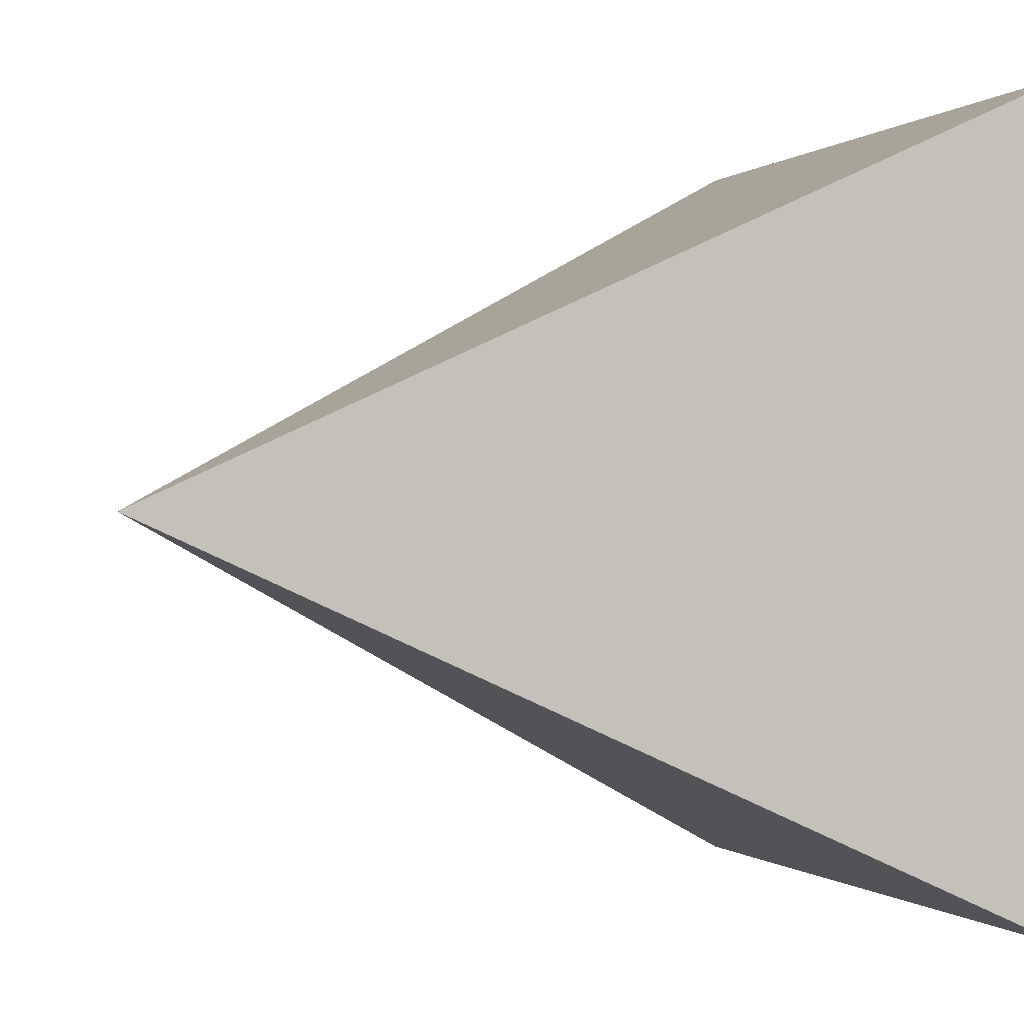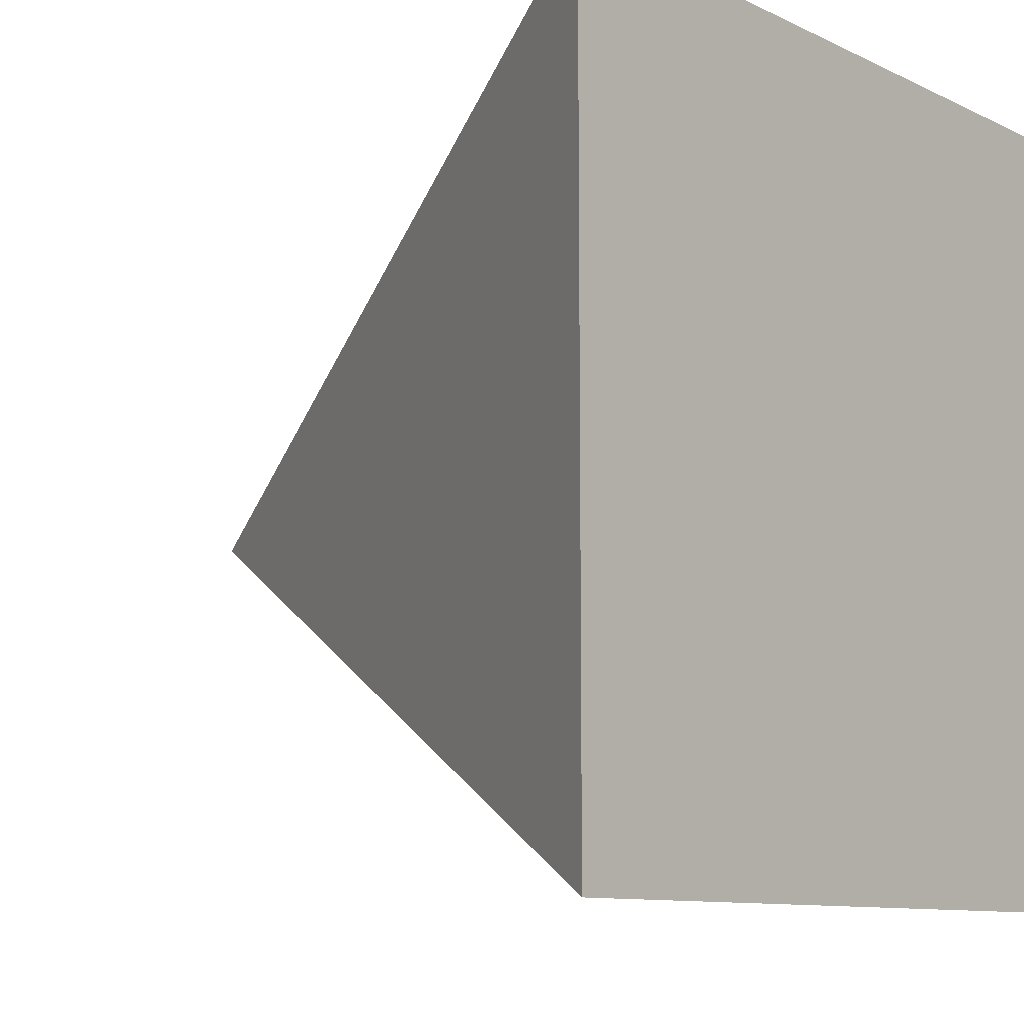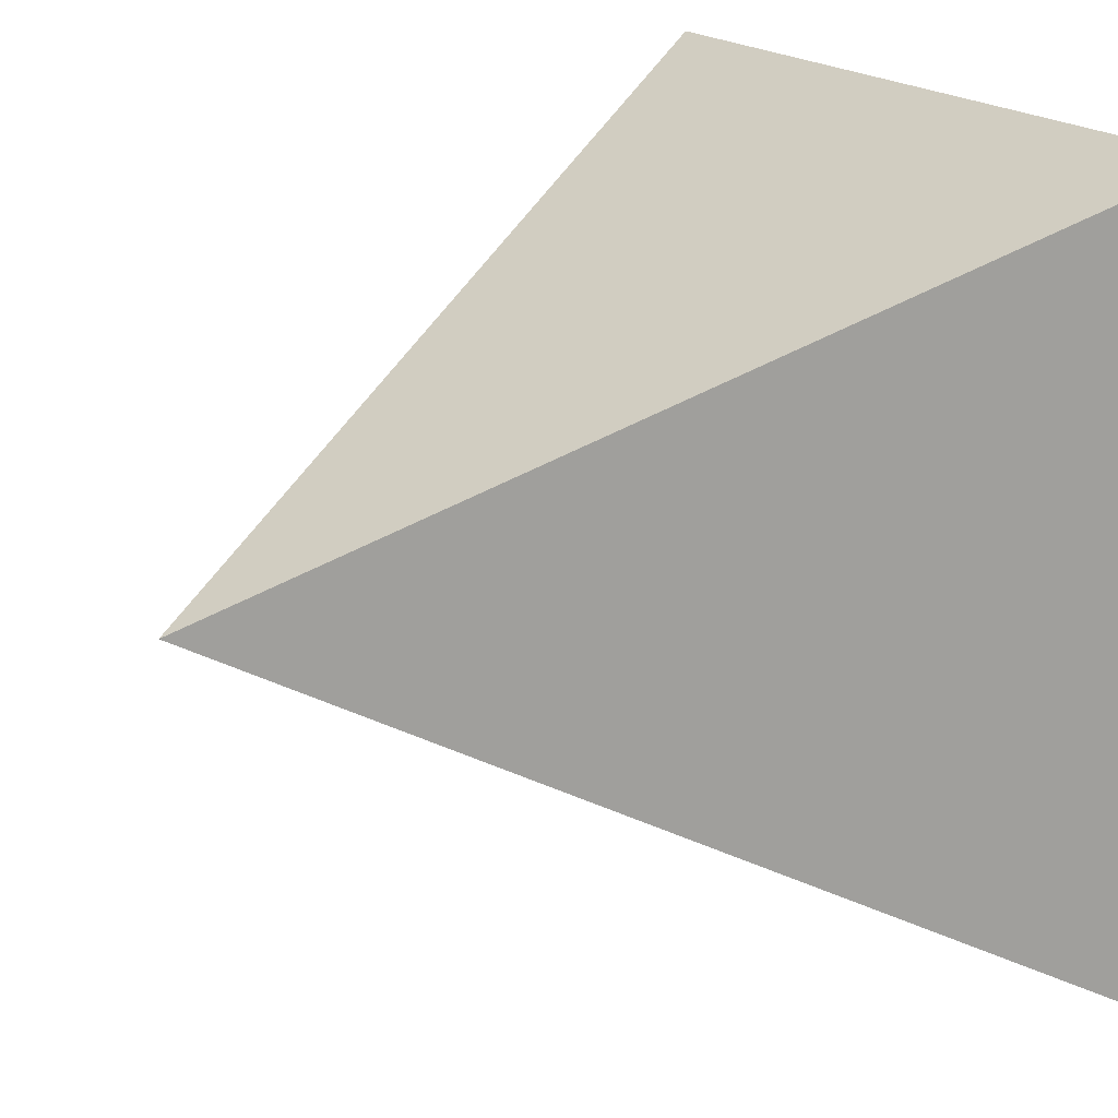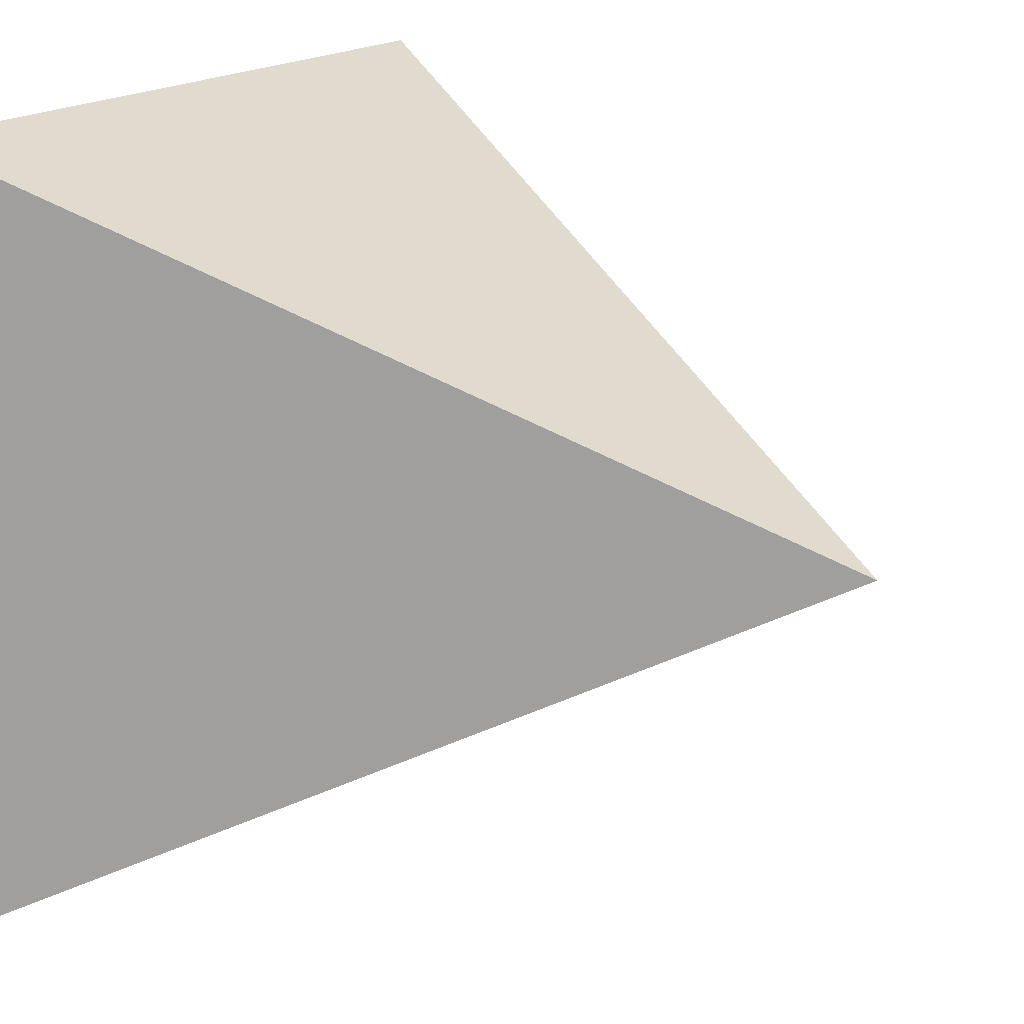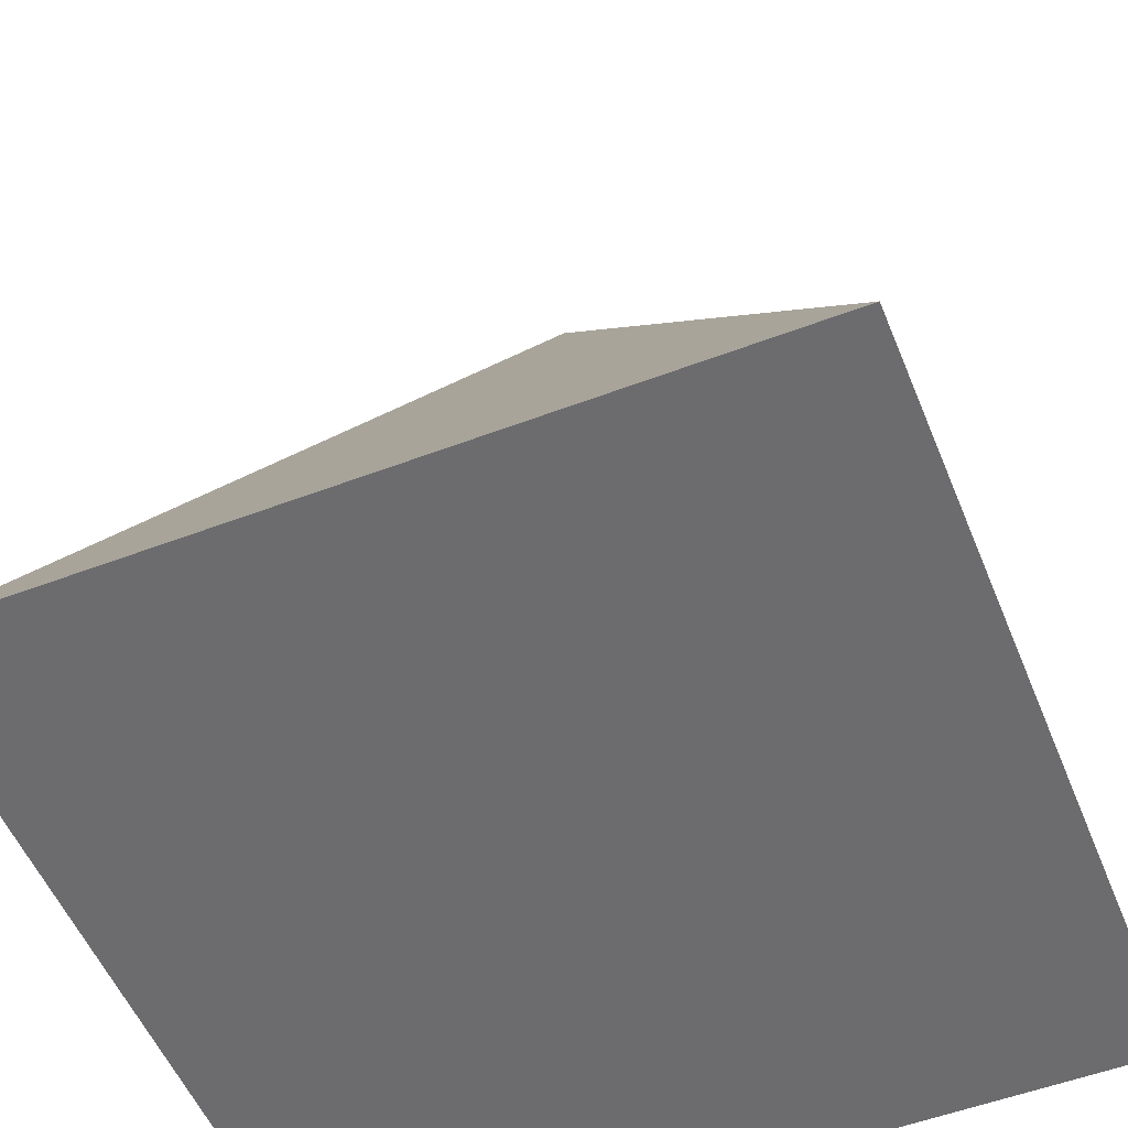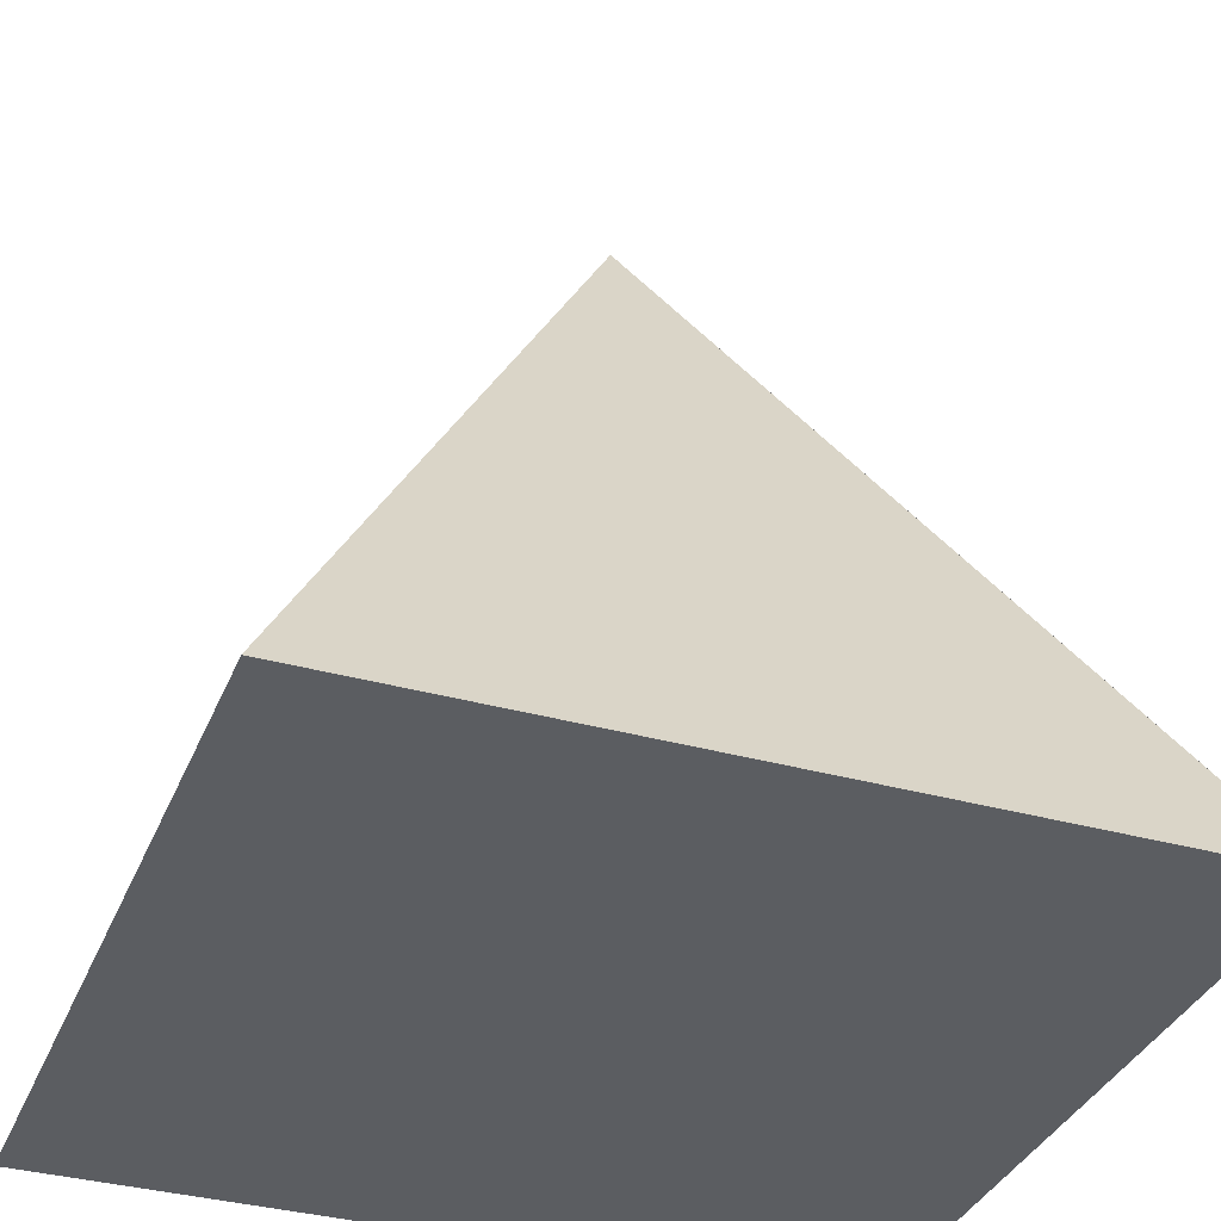
<metadata>
{"format":"obj","ext":"obj","renderer":"f3d","projection":"perspective","resolution":1024,"background":"white","views":[{"elev":-0.2,"azim":-109.4,"up":"+Z"},{"elev":-9.8,"azim":-50.5,"up":"+Z"},{"elev":19.2,"azim":-121.3,"up":"+Z"},{"elev":17.6,"azim":121.8,"up":"+Z"},{"elev":-53.8,"azim":22.0,"up":"+Y"},{"elev":-35.4,"azim":-110.3,"up":"+Y"}]}
</metadata>
<code>
g default
v -0.5 0.04419 0.5
v 0.5 0.04419 0.5
v -0.000728 1.044 0.000728
v 0.000728 1.044 0.000728
v -0.000728 1.044 -0.000728
v 0.000728 1.044 -0.000728
v -0.5 0.04419 -0.5
v 0.5 0.04419 -0.5
g pCube1
f 1 2 4 3
f 3 4 6 5
f 5 6 8 7
f 7 8 2 1
f 2 8 6 4
f 7 1 3 5

</code>
